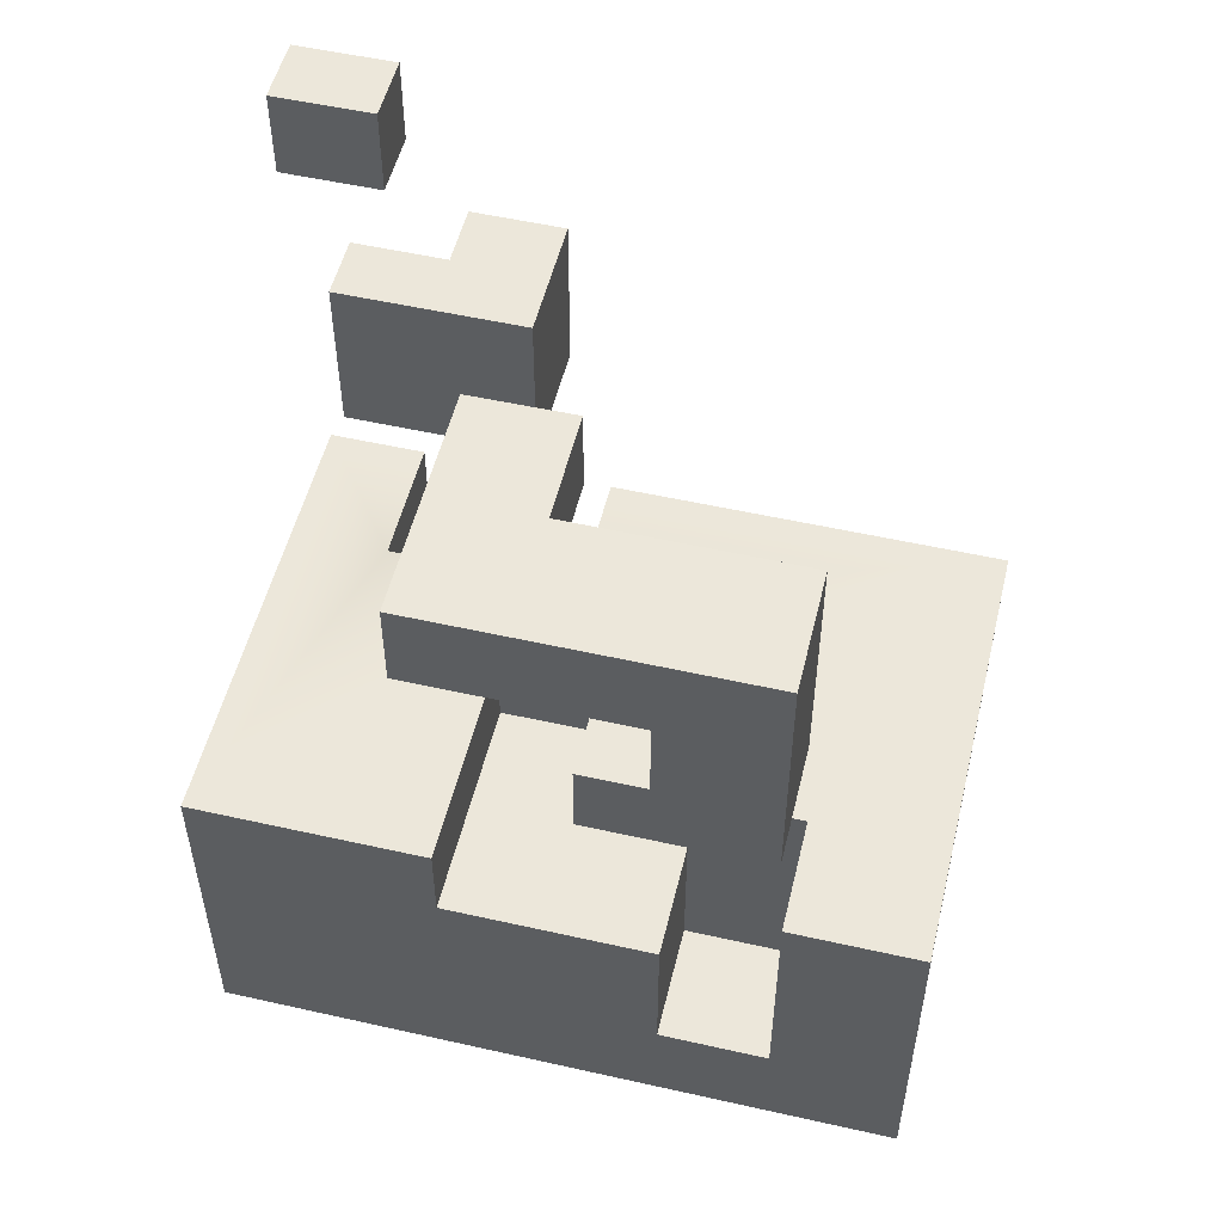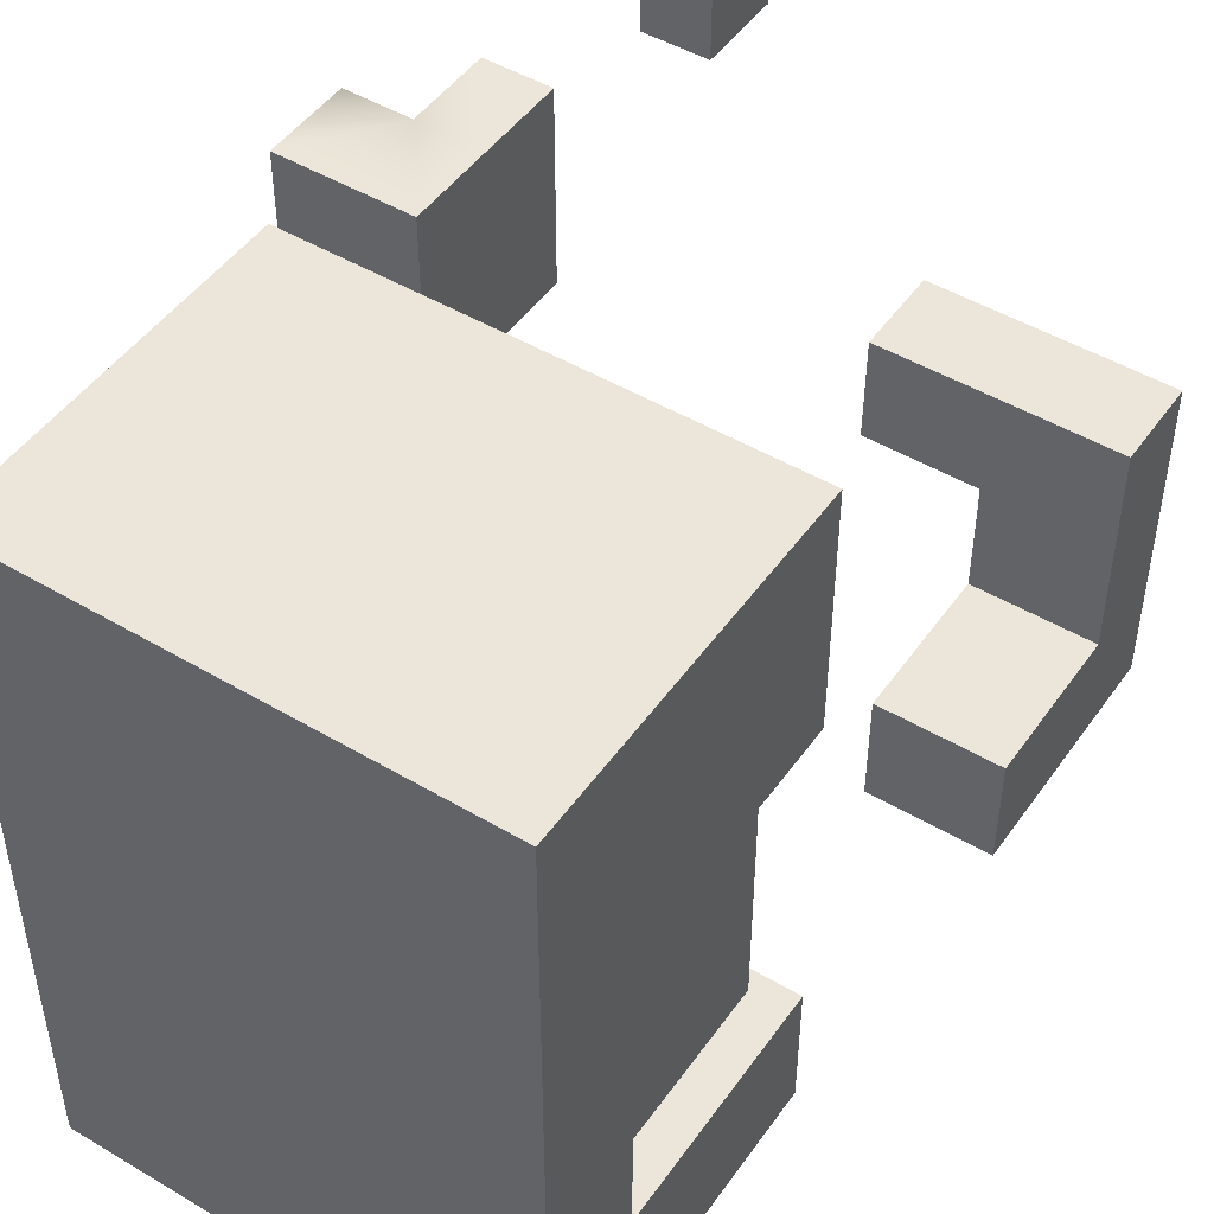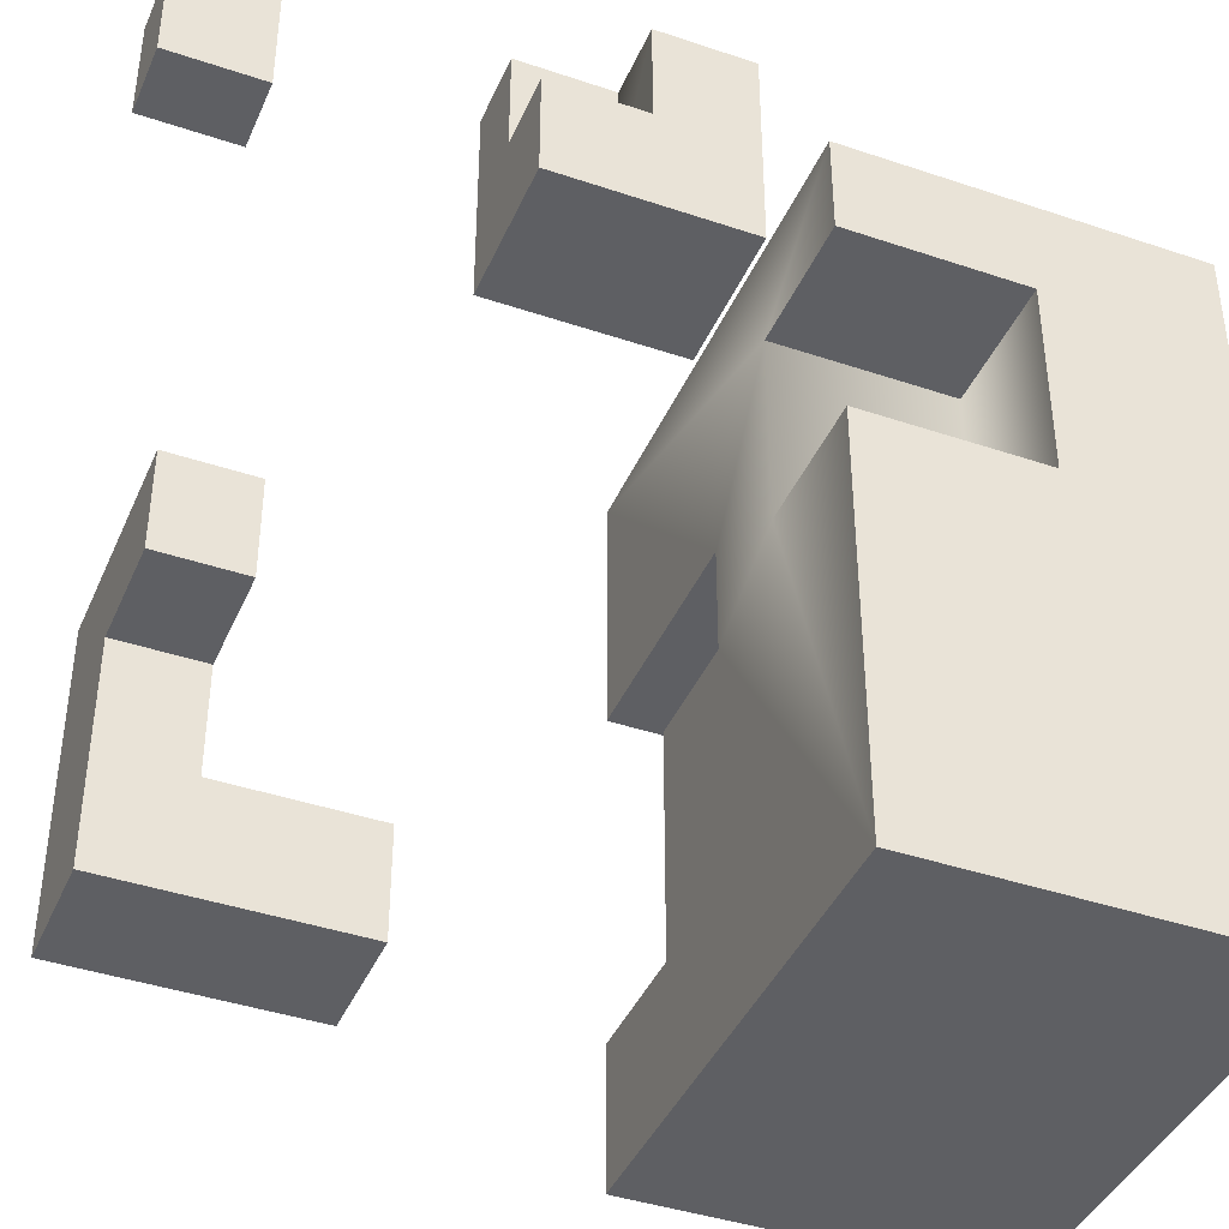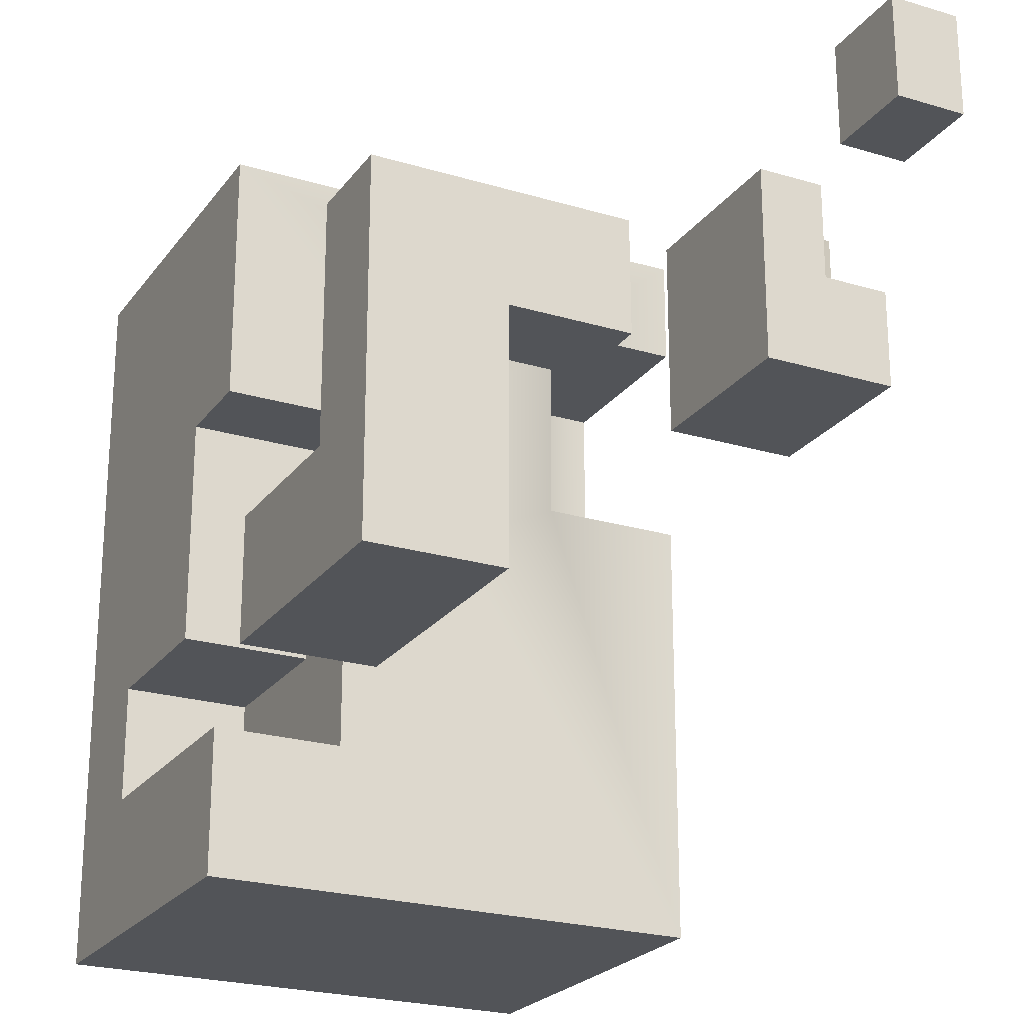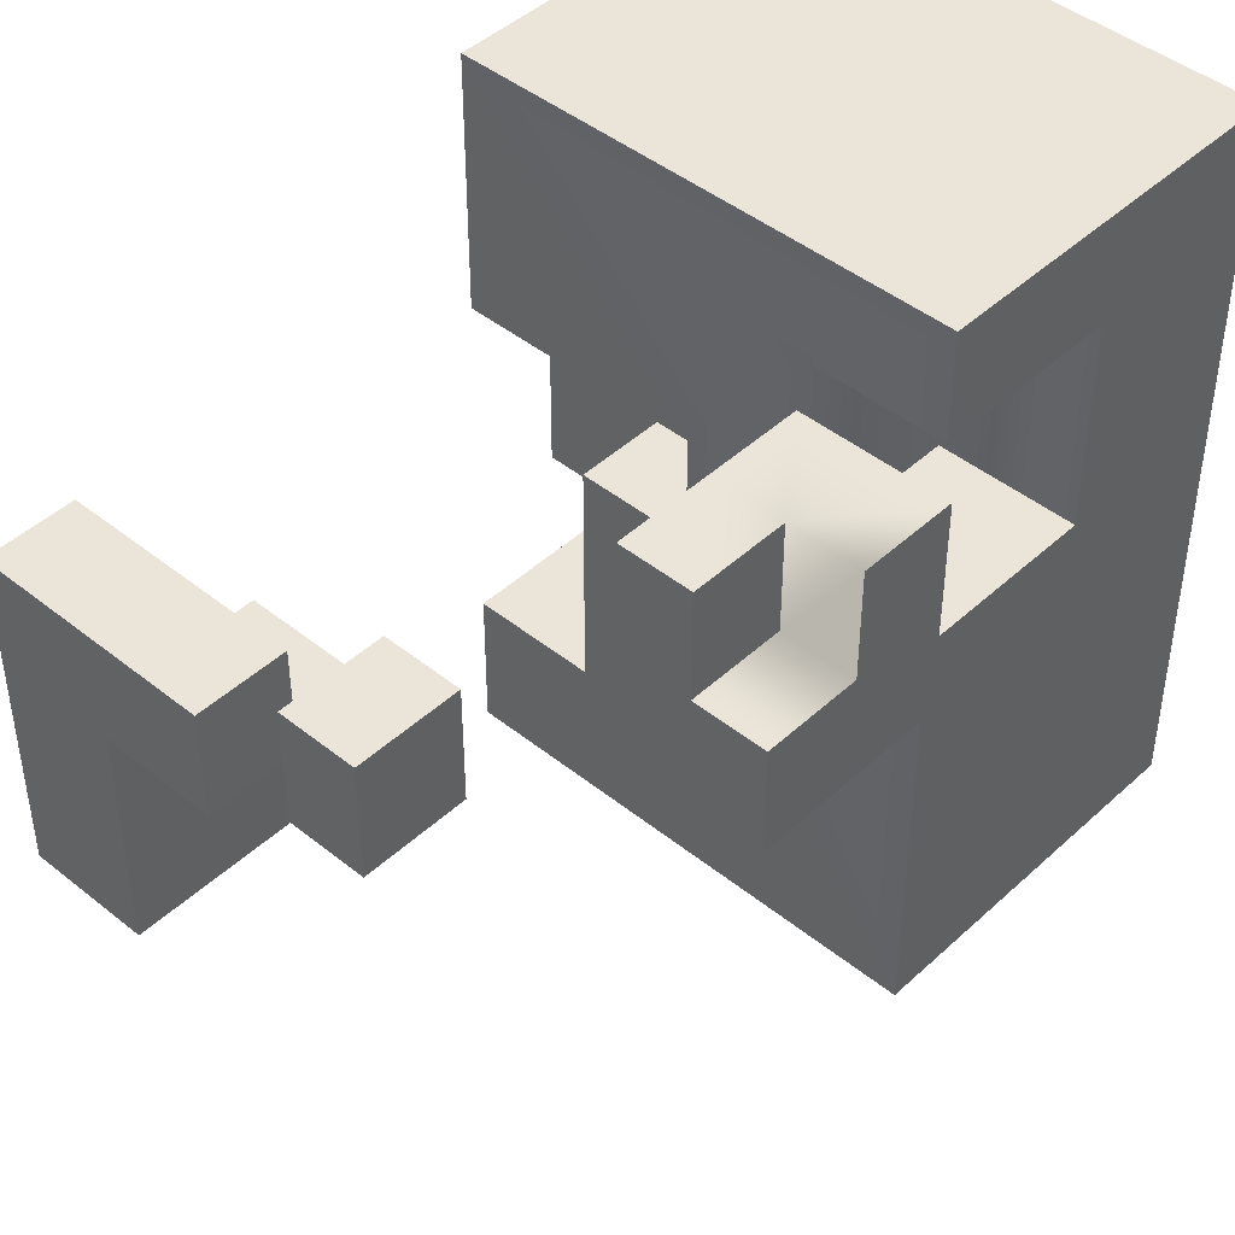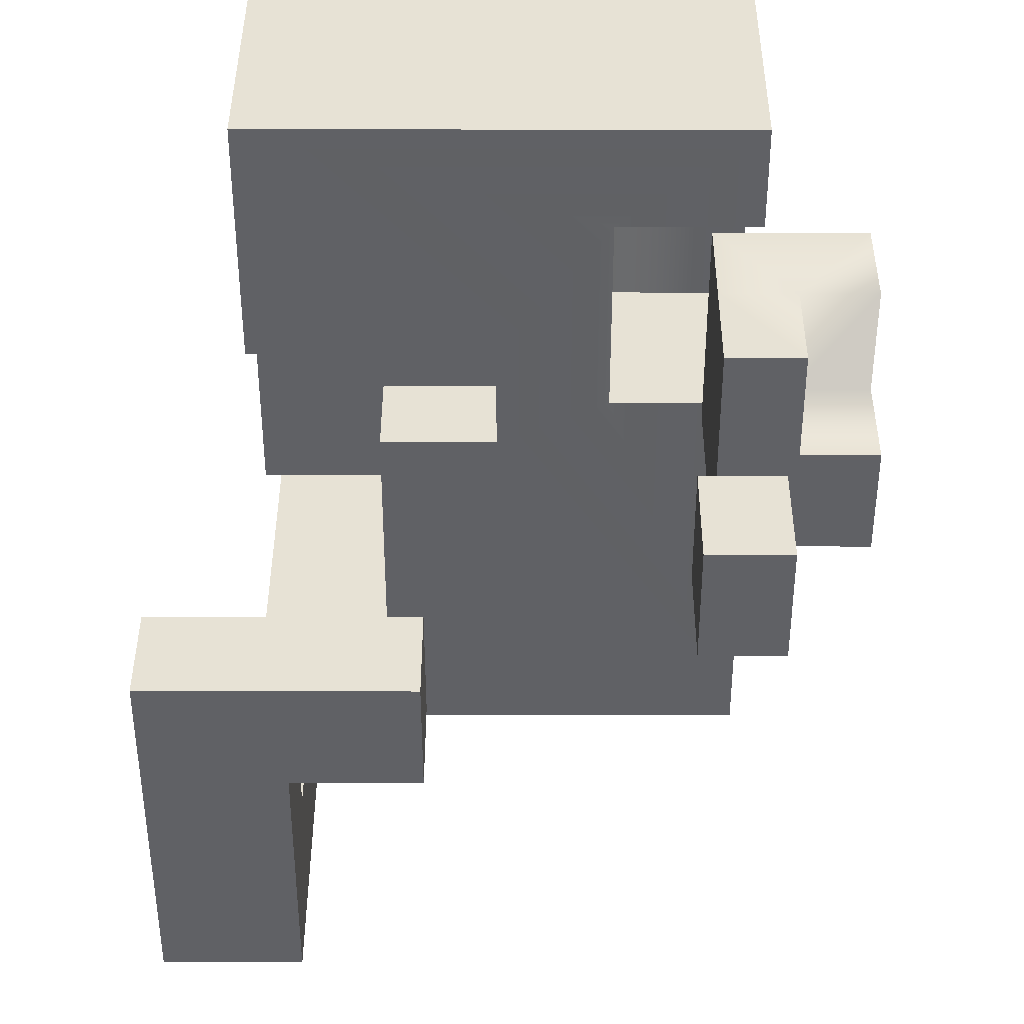
<metadata>
{"format":"obj","ext":"obj","renderer":"f3d","projection":"perspective","resolution":1024,"background":"white","views":[{"elev":52.8,"azim":103.6,"up":"+Y"},{"elev":48.0,"azim":33.6,"up":"+Z"},{"elev":-41.2,"azim":-112.3,"up":"+Z"},{"elev":-23.3,"azim":153.1,"up":"+Z"},{"elev":44.7,"azim":-136.9,"up":"+Z"},{"elev":40.1,"azim":-179.8,"up":"+Z"}]}
</metadata>
<code>
g Tile_Decoration_04
v 0.9762 2.998 0.0612
v 0.9762 2.254 -0.8966
v 0.9762 2.254 0.0612
v 0.9762 2.998 -1.85
v 0.9763 0.9286 -1.85
v 0.9763 0.9289 -0.8966
v -0.86 2.998 0.4672
v -0.86 2.998 2.146
v -0.86 1.493 2.146
v -0.86 1.493 0.4672
v -1.996 1.493 0.4672
v -1.996 1.493 2.146
v -0.86 2.998 0.4672
v -0.86 1.493 0.4672
v -1.996 1.493 0.4672
v -1.996 2.998 0.4672
v 2.005 4.202e-05 3.001
v -1.996 4.309e-05 3.001
v -1.996 2.998 3.001
v 2.005 2.998 3.001
v 2.005 2.998 -1.85
v 2.005 0.9285 -1.85
v 0.9763 0.9286 -1.85
v 0.9762 2.998 -1.85
v -1.996 2.998 2.146
v -1.996 1.493 2.146
v -0.86 1.493 2.146
v -0.86 2.998 2.146
v -1.996 2.998 3.001
v -1.996 1.493 2.146
v -1.996 2.998 2.146
v -1.996 4.309e-05 3.001
v -1.996 1.493 0.4672
v -1.996 4.381e-05 -3.001
v -1.996 2.998 -3.001
v -1.996 2.998 0.4672
v -0.86 2.998 2.146
v -1.996 2.998 3.001
v -1.996 2.998 2.146
v 2.005 2.998 3.001
v 0.0368 2.998 0.9386
v 2.005 2.998 0.9386
v -0.86 2.998 0.4672
v 0.0368 2.998 0.06119
v -1.996 2.998 -3.001
v -1.996 2.998 0.4672
v 0.9762 2.998 -1.85
v 0.9762 2.998 0.0612
v 2.005 2.998 -3.001
v 2.005 2.998 -1.85
v 0.9762 2.254 0.0612
v 0.9762 2.254 -0.8966
v 2.005 2.254 -0.8966
v 2.005 2.254 0.9386
v 0.0368 2.254 0.9386
v 0.0368 2.254 0.06119
v 0.9762 2.998 0.0612
v 0.9762 2.254 0.0612
v 0.0368 2.254 0.06119
v 0.0368 2.998 0.06119
v 0.0368 2.998 0.06119
v 0.0368 2.254 0.06119
v 0.0368 2.254 0.9386
v 0.0368 2.998 0.9386
v 0.0368 2.998 0.9386
v 0.0368 2.254 0.9386
v 2.005 2.254 0.9386
v 2.005 2.998 0.9386
v -1.996 2.998 -3.001
v -1.996 4.381e-05 -3.001
v 2.005 3.988e-05 -3.001
v 2.005 2.998 -3.001
v 2.005 0.9293 -0.8966
v 0.9763 0.9289 -0.8966
v 0.9763 0.9286 -1.85
v 2.005 0.9285 -1.85
v 0.9763 0.9289 -0.8966
v 2.005 0.9293 -0.8966
v 2.005 2.254 -0.8966
v 0.9762 2.254 -0.8966
v 2.005 2.998 -3.001
v 2.005 0.9285 -1.85
v 2.005 2.998 -1.85
v 2.005 3.988e-05 -3.001
v 2.005 0.9293 -0.8966
v 2.005 4.202e-05 3.001
v 2.005 2.254 0.9386
v 2.005 2.254 -0.8966
v 2.005 2.998 3.001
v 2.005 2.998 0.9386
v -1.529 5.345 1.827
v -1.529 5.345 0.988
v -1.529 4.593 0.988
v -1.529 4.593 1.827
v -1.529 5.345 2.667
v -1.529 3.84 0.988
v -1.529 4.593 2.667
v -1.529 3.84 1.827
v -1.529 3.84 2.667
v -2.098 5.345 0.988
v -2.667 5.345 0.988
v -2.667 4.593 0.988
v -2.098 4.593 0.988
v -1.529 5.345 0.988
v -2.667 3.84 0.988
v -1.529 4.593 0.988
v -2.098 3.84 0.988
v -1.529 3.84 0.988
v -2.098 3.84 0.988
v -2.667 3.84 0.988
v -2.667 3.84 1.827
v -2.098 3.84 1.827
v -1.529 3.84 0.988
v -2.667 3.84 2.667
v -1.529 3.84 1.827
v -2.098 3.84 2.667
v -1.529 3.84 2.667
v -2.667 3.84 2.667
v -2.667 4.593 2.667
v -2.098 4.593 2.667
v -2.098 3.84 2.667
v -1.529 3.84 2.667
v -1.529 4.593 2.667
v -2.098 5.345 2.667
v -1.529 5.345 2.667
v -2.667 5.345 0.988
v -2.667 5.345 1.827
v -2.667 4.593 1.827
v -2.667 4.593 0.988
v -2.667 3.84 0.988
v -2.667 3.84 1.827
v -2.667 3.84 2.667
v -2.667 4.593 2.667
v -1.529 5.345 2.667
v -2.098 5.345 2.667
v -2.098 5.345 1.827
v -1.529 5.345 1.827
v -1.529 5.345 0.988
v -2.098 5.345 0.988
v -2.667 5.345 0.988
v -2.667 5.345 1.827
v -2.098 5.345 1.827
v -2.098 4.592 1.827
v -2.667 4.593 1.827
v -2.667 5.345 1.827
v -2.098 5.345 2.667
v -2.098 4.593 2.667
v -2.098 4.592 1.827
v -2.098 5.345 1.827
v -2.098 4.592 1.827
v -2.098 4.593 2.667
v -2.667 4.593 2.667
v -2.667 4.593 1.827
v -1.268 7.593 2.862
v -1.837 7.593 2.862
v -1.837 7.593 2.022
v -1.268 7.593 2.022
v -1.837 7.593 2.022
v -1.837 7.593 2.862
v -1.837 6.84 2.862
v -1.837 6.84 2.022
v -1.837 6.84 2.862
v -1.837 7.593 2.862
v -1.268 7.593 2.862
v -1.268 6.84 2.862
v -1.268 6.84 2.862
v -1.268 6.84 2.023
v -1.837 6.84 2.022
v -1.837 6.84 2.862
v -1.268 6.84 2.023
v -1.268 6.84 2.862
v -1.268 7.593 2.862
v -1.268 7.593 2.022
v -1.837 6.84 2.022
v -1.268 6.84 2.023
v -1.268 7.593 2.022
v -1.837 7.593 2.022
v 2.487 6.058 0.05752
v 1.458 6.058 0.9406
v 2.487 6.058 0.9406
v 1.458 6.058 0.05757
v 1.458 6.058 -0.8958
v 2.487 6.058 -0.8959
v 0.5152 6.058 0.05756
v 0.5195 6.058 0.9406
v 1.458 6.058 0.9406
v 2.487 6.801 0.9406
v 2.487 6.058 0.9406
v 1.458 6.801 0.9406
v 0.5195 6.058 0.9406
v 0.5195 6.801 0.9406
v 2.487 6.058 -1.849
v 2.487 6.801 -1.849
v 1.458 6.801 -1.849
v 1.458 6.058 -1.849
v 2.487 4.732 -1.849
v 1.458 4.732 -1.849
v 0.5152 6.058 0.05756
v 1.458 6.058 0.05757
v 1.458 6.801 0.05756
v 0.5152 6.801 0.05756
v 2.487 6.058 0.9406
v 2.487 6.801 0.9406
v 2.487 6.801 0.05752
v 2.487 6.058 0.05752
v 2.487 6.058 -0.8959
v 2.487 6.801 -0.8959
v 2.487 6.058 -1.849
v 2.487 6.801 -1.849
v 2.487 4.732 -0.8959
v 2.487 4.732 -1.849
v 0.5152 6.058 0.05756
v 0.5152 6.801 0.05756
v 0.5195 6.801 0.9406
v 0.5195 6.058 0.9406
v 2.487 4.732 -1.849
v 1.458 4.732 -1.849
v 1.458 4.732 -0.8958
v 2.487 4.732 -0.8959
v 2.487 6.801 0.05752
v 2.487 6.801 0.9406
v 1.458 6.801 0.9406
v 1.458 6.801 0.05756
v 2.487 6.801 -0.8959
v 0.5152 6.801 0.05756
v 0.5195 6.801 0.9406
v 1.458 6.801 -0.8958
v 1.458 6.801 -1.849
v 2.487 6.801 -1.849
v 1.458 6.801 0.05756
v 1.458 6.058 0.05757
v 1.458 6.058 -0.8958
v 1.458 6.801 -0.8958
v 1.458 6.801 -1.849
v 1.458 6.058 -1.849
v 1.458 4.732 -1.849
v 1.458 4.732 -0.8958
v 2.487 6.058 -0.8959
v 2.487 4.732 -0.8959
v 1.458 4.732 -0.8958
v 1.458 6.058 -0.8958
v -1.996 4.381e-05 -3.001
v -1.996 4.309e-05 3.001
v 2.005 4.202e-05 3.001
v 2.005 3.988e-05 -3.001
g Tile_Decoration_04_0
f 3 2 1
f 2 4 1
f 5 4 2
f 6 5 2
f 9 8 7
f 10 9 7
f 10 11 9
f 11 12 9
f 15 14 13
f 16 15 13
f 19 18 17
f 20 19 17
f 23 22 21
f 24 23 21
f 27 26 25
f 28 27 25
f 31 30 29
f 30 32 29
f 30 33 32
f 33 34 32
f 35 34 33
f 36 35 33
f 39 38 37
f 38 40 37
f 41 37 40
f 42 41 40
f 37 41 43
f 43 41 44
f 44 45 43
f 45 46 43
f 47 45 44
f 48 47 44
f 49 45 47
f 50 49 47
f 53 52 51
f 54 53 51
f 55 54 51
f 56 55 51
f 59 58 57
f 60 59 57
f 63 62 61
f 64 63 61
f 67 66 65
f 68 67 65
f 71 70 69
f 72 71 69
f 75 74 73
f 76 75 73
f 79 78 77
f 80 79 77
f 83 82 81
f 82 84 81
f 82 85 84
f 85 86 84
f 86 85 87
f 87 85 88
f 89 86 87
f 89 87 90
f 93 92 91
f 94 93 91
f 94 91 95
f 93 94 96
f 97 94 95
f 94 98 96
f 94 97 99
f 98 94 99
f 102 101 100
f 103 102 100
f 103 100 104
f 102 103 105
f 106 103 104
f 103 107 105
f 103 106 108
f 107 103 108
f 111 110 109
f 112 111 109
f 112 109 113
f 111 112 114
f 115 112 113
f 112 116 114
f 112 115 116
f 115 117 116
f 120 119 118
f 121 120 118
f 120 121 122
f 123 120 122
f 124 120 123
f 125 124 123
f 128 127 126
f 129 128 126
f 128 129 130
f 131 128 130
f 128 131 132
f 133 128 132
f 136 135 134
f 137 136 134
f 136 137 138
f 139 136 138
f 136 139 140
f 141 136 140
f 144 143 142
f 145 144 142
f 148 147 146
f 149 148 146
f 152 151 150
f 153 152 150
f 156 155 154
f 157 156 154
f 160 159 158
f 161 160 158
f 164 163 162
f 165 164 162
f 168 167 166
f 169 168 166
f 172 171 170
f 173 172 170
f 176 175 174
f 177 176 174
f 180 179 178
f 179 181 178
f 181 182 178
f 182 183 178
f 184 181 179
f 185 184 179
f 188 187 186
f 187 189 186
f 186 189 190
f 189 191 190
f 194 193 192
f 195 194 192
f 192 196 195
f 196 197 195
f 200 199 198
f 201 200 198
f 204 203 202
f 205 204 202
f 204 205 206
f 207 204 206
f 207 206 208
f 209 207 208
f 206 210 208
f 210 211 208
f 214 213 212
f 215 214 212
f 218 217 216
f 219 218 216
f 222 221 220
f 223 222 220
f 220 224 223
f 222 223 225
f 226 222 225
f 224 227 223
f 227 224 228
f 224 229 228
f 232 231 230
f 233 232 230
f 232 233 234
f 235 232 234
f 235 236 232
f 236 237 232
f 240 239 238
f 241 240 238
f 244 243 242
f 245 244 242

</code>
